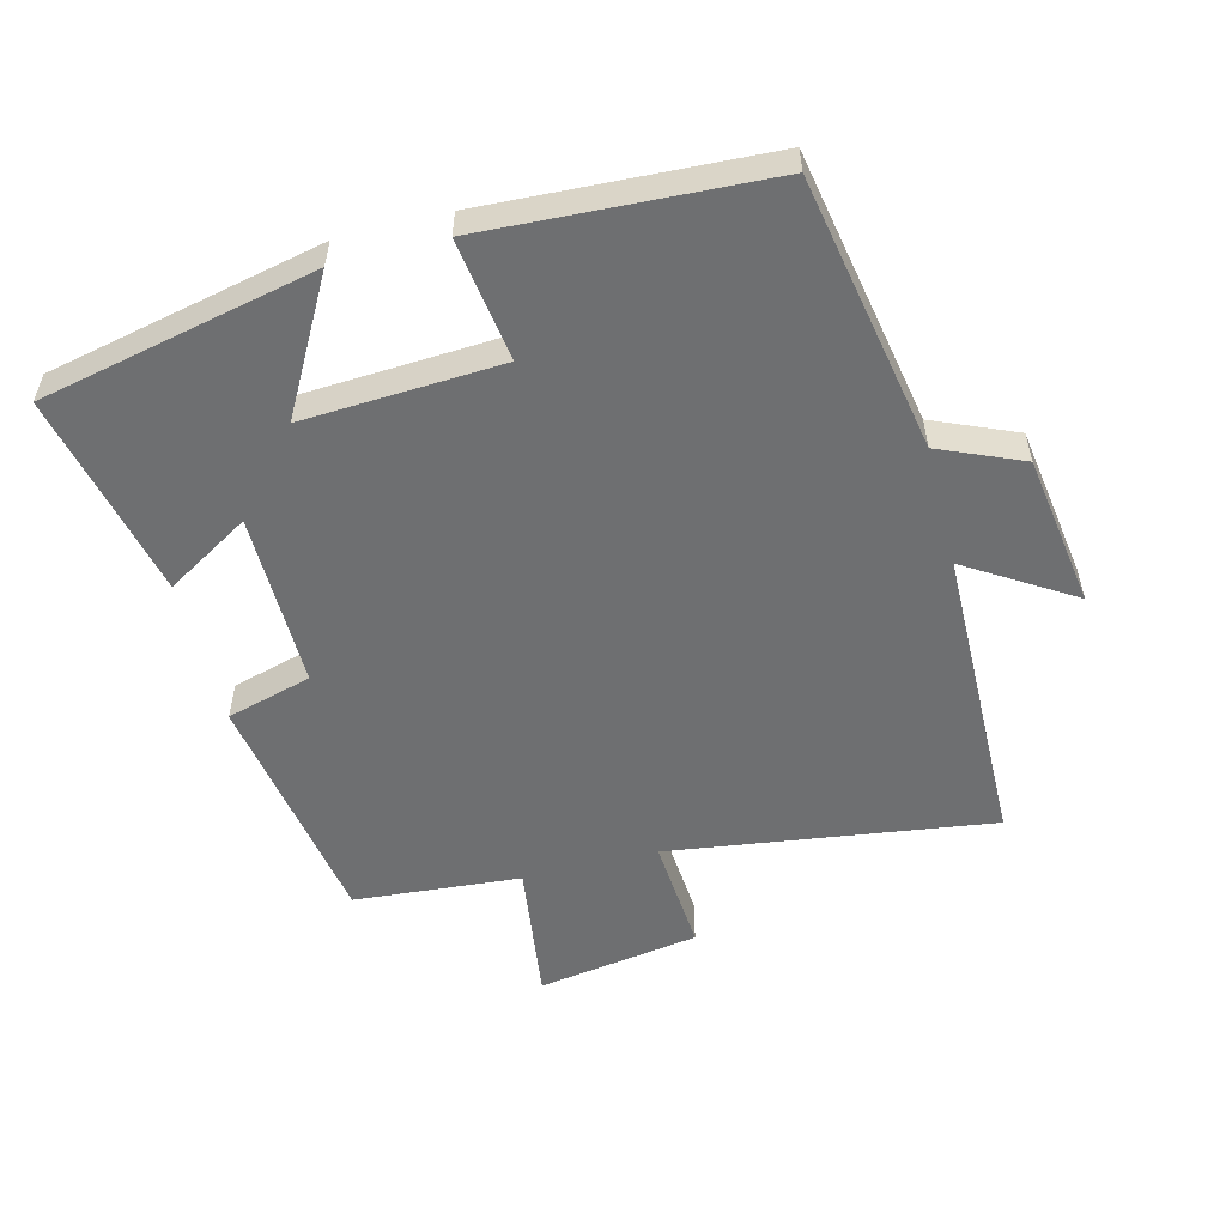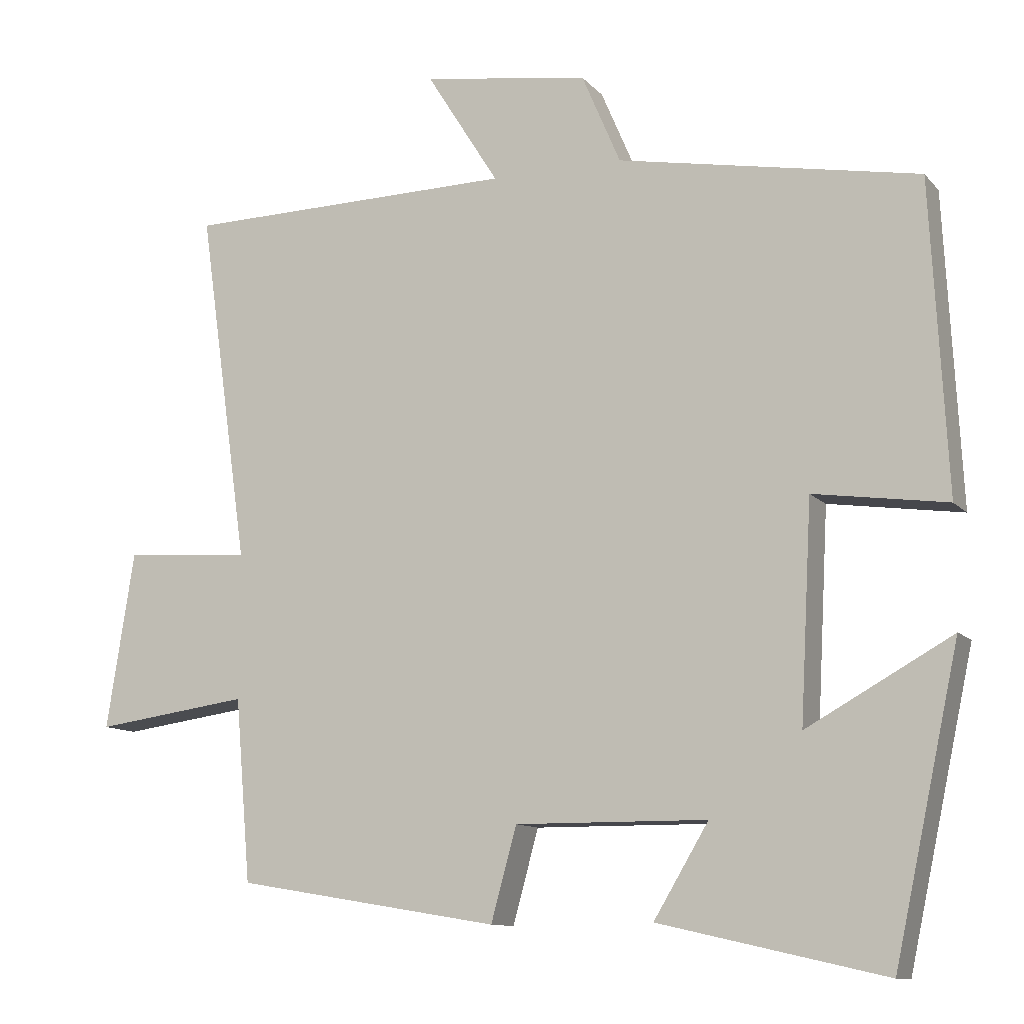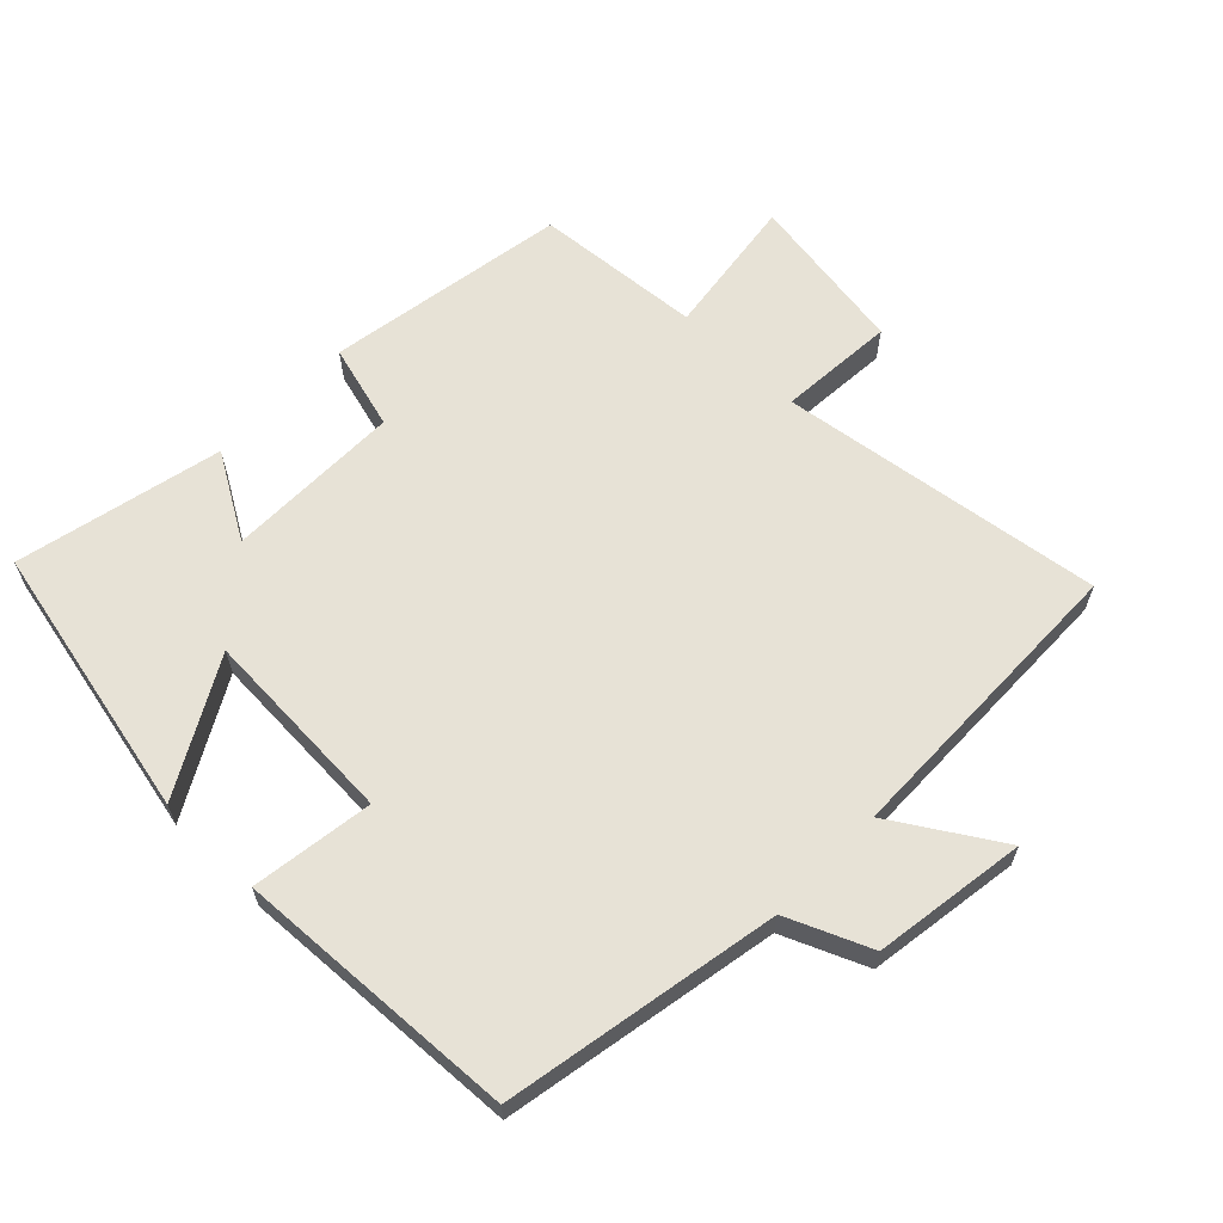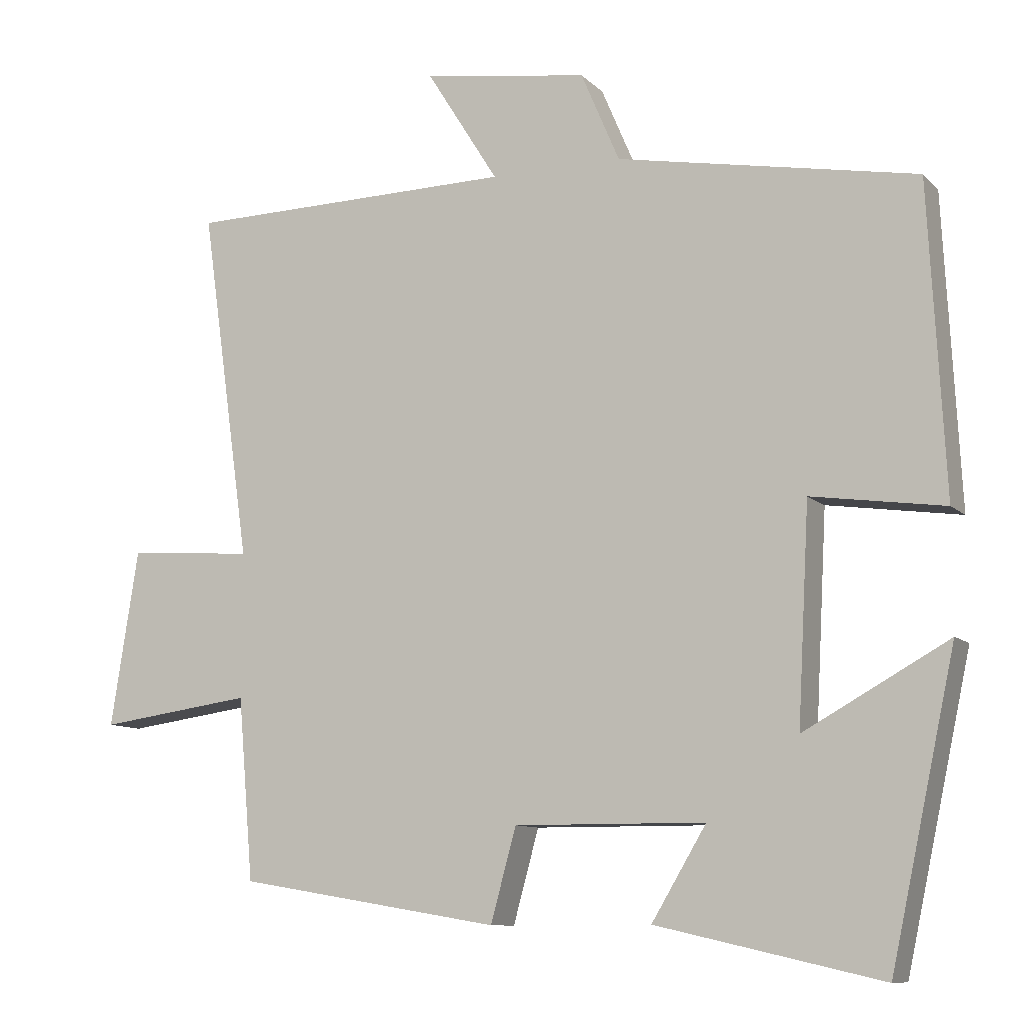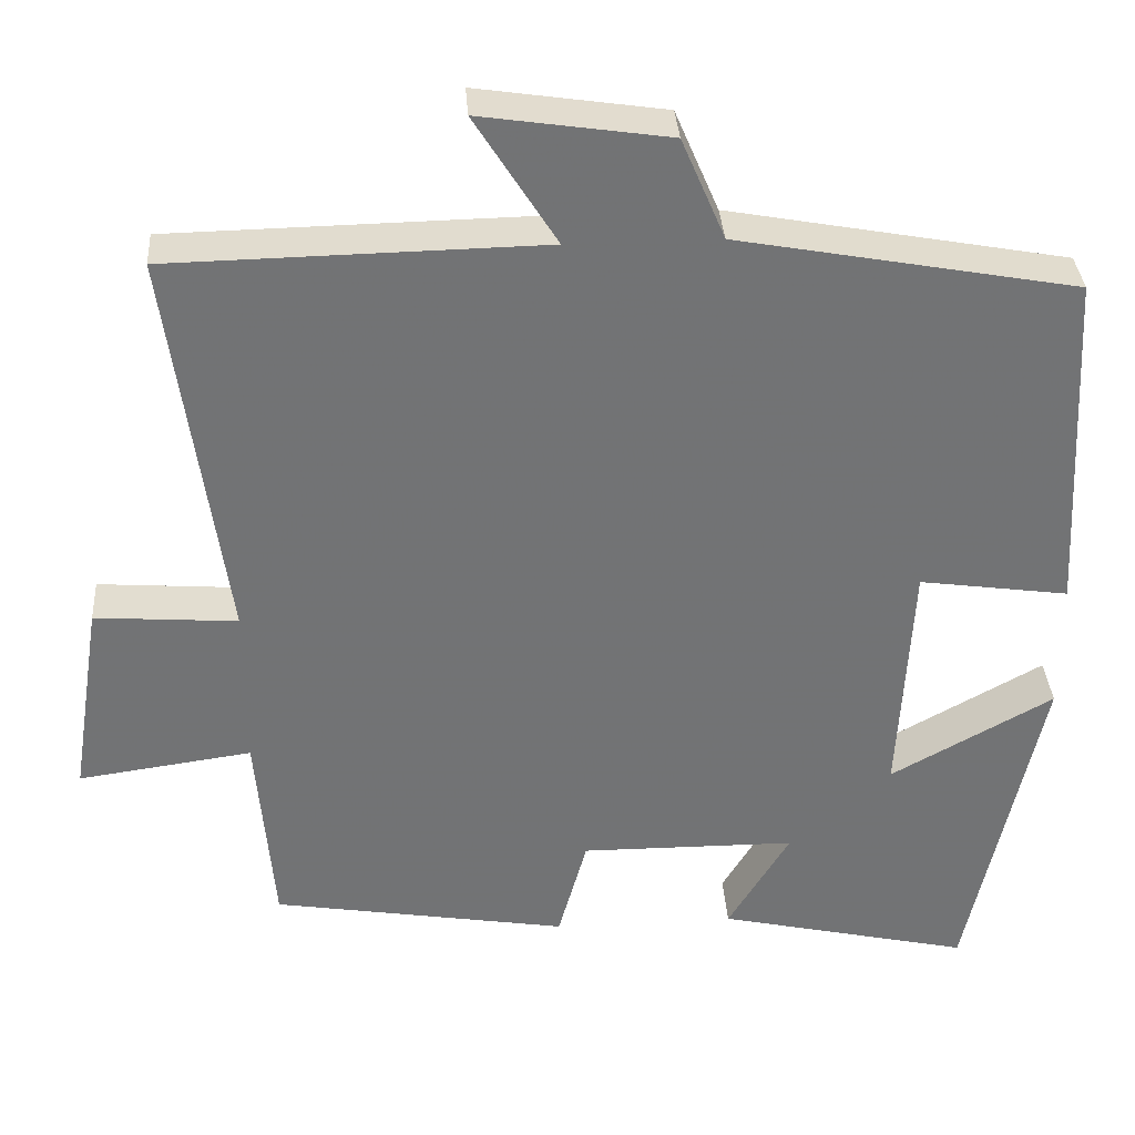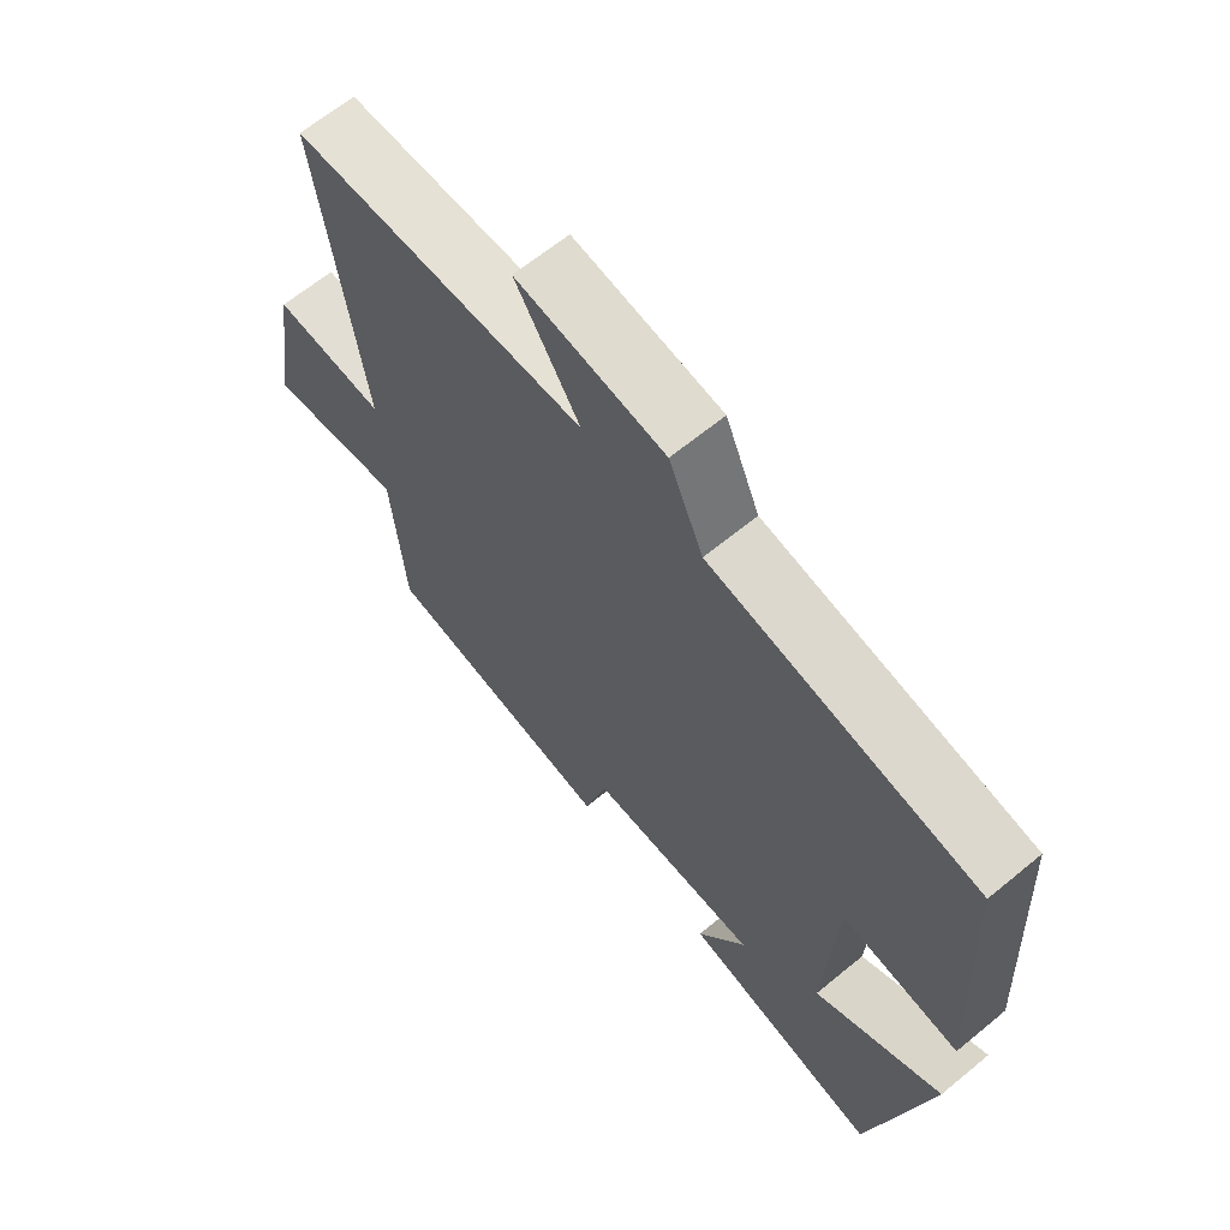
<metadata>
{"format":"obj","ext":"obj","renderer":"f3d","projection":"perspective","resolution":1024,"background":"white","views":[{"elev":-54.6,"azim":-75.6,"up":"+Y"},{"elev":-11.1,"azim":-155.9,"up":"+Z"},{"elev":63.4,"azim":-45.9,"up":"+Y"},{"elev":-9.9,"azim":-154.9,"up":"+Z"},{"elev":34.6,"azim":176.1,"up":"+Z"},{"elev":64.7,"azim":-129.7,"up":"+Z"}]}
</metadata>
<code>
v -0.411 0.07 -0.57
v -0.5 0.07 -0.159
v -0.302 0.07 -0.269
v -0.318 0.07 0.027
v -0.5 0.07 0.001
v -0.478 0.07 0.424
v -0.067 0.07 0.5
v -0.014 0.07 0.624
v 0.214 0.07 0.658
v 0.115 0.07 0.5
v 0.568 0.07 0.492
v 0.5 0.07 0.009
v 0.673 0.07 0.022
v 0.711 0.07 -0.22
v 0.5 0.07 -0.191
v 0.479 0.07 -0.44
v 0.119 0.07 -0.5
v 0.084 0.07 -0.373
v -0.178 0.07 -0.375
v -0.103 0.07 -0.5
v -0.411 0 -0.57
v -0.5 0 -0.159
v -0.302 0 -0.269
v -0.318 0 0.027
v -0.5 0 0.001
v -0.478 0 0.424
v -0.067 0 0.5
v -0.014 0 0.624
v 0.214 0 0.658
v 0.115 0 0.5
v 0.568 0 0.492
v 0.5 0 0.009
v 0.673 0 0.022
v 0.711 0 -0.22
v 0.5 0 -0.191
v 0.479 0 -0.44
v 0.119 0 -0.5
v 0.084 0 -0.373
v -0.178 0 -0.375
v -0.103 0 -0.5
f 1 2 3
f 20 1 3
f 19 20 3
f 18 19 3 4
f 15 16 17 18
f 15 18 4
f 12 13 14 15
f 12 15 4
f 10 11 12 4
f 7 8 9 10
f 6 7 10
f 5 6 10
f 4 5 10
f 23 22 21
f 23 21 40
f 23 40 39
f 24 23 39 38
f 38 37 36 35
f 24 38 35
f 35 34 33 32
f 24 35 32
f 24 32 31 30
f 30 29 28 27
f 30 27 26
f 30 26 25
f 30 25 24
f 1 21 22 2
f 2 22 23 3
f 3 23 24 4
f 4 24 25 5
f 5 25 26 6
f 6 26 27 7
f 7 27 28 8
f 8 28 29 9
f 9 29 30 10
f 10 30 31 11
f 11 31 32 12
f 12 32 33 13
f 13 33 34 14
f 14 34 35 15
f 15 35 36 16
f 16 36 37 17
f 17 37 38 18
f 18 38 39 19
f 19 39 40 20
f 20 40 21 1

</code>
